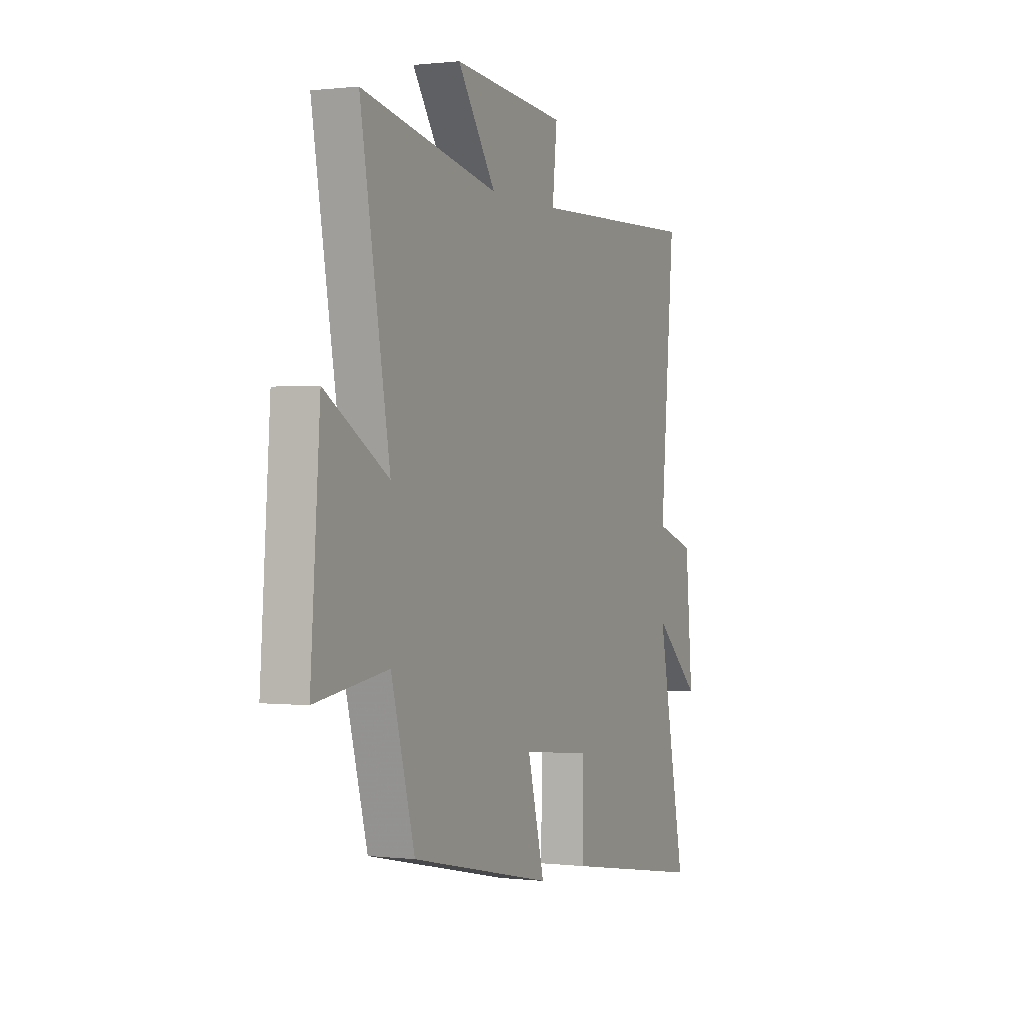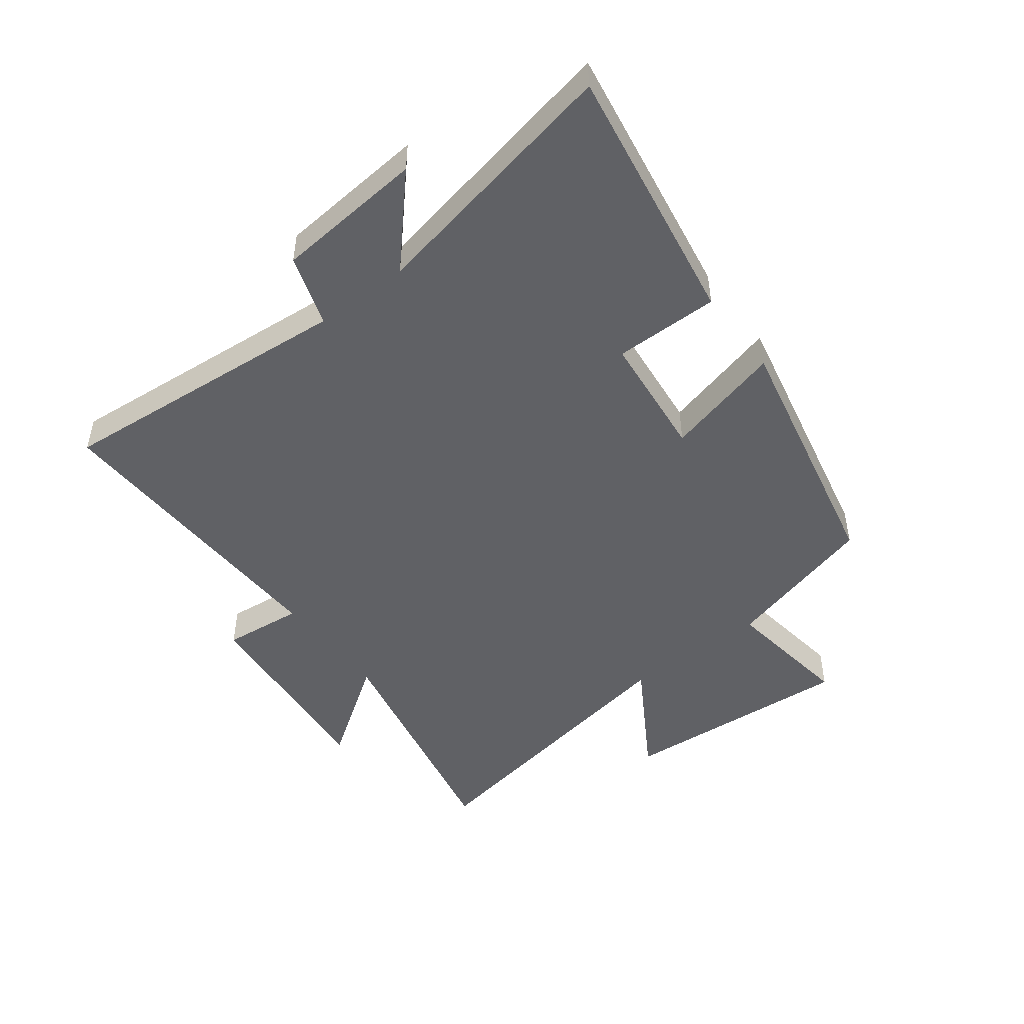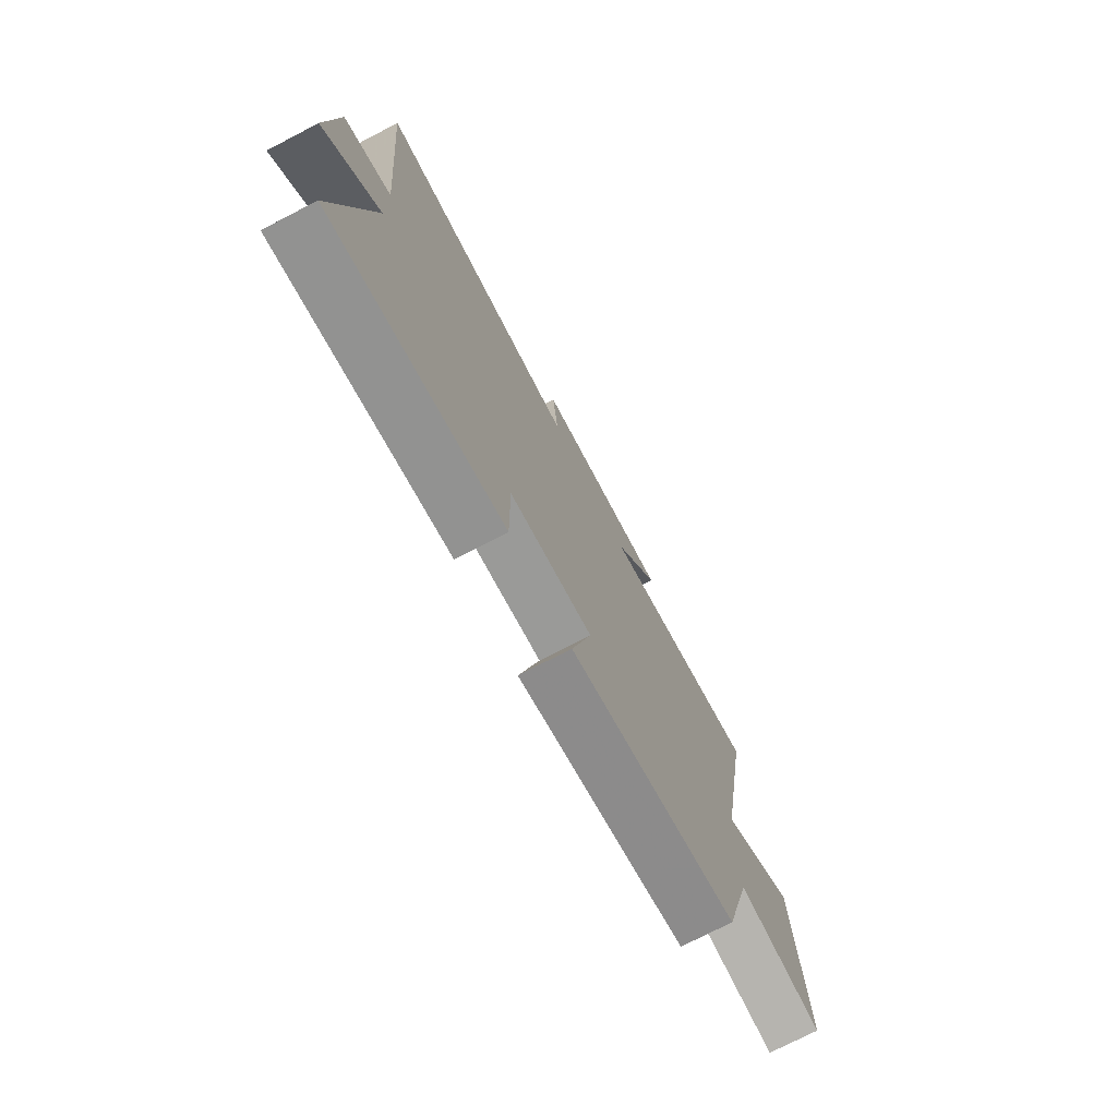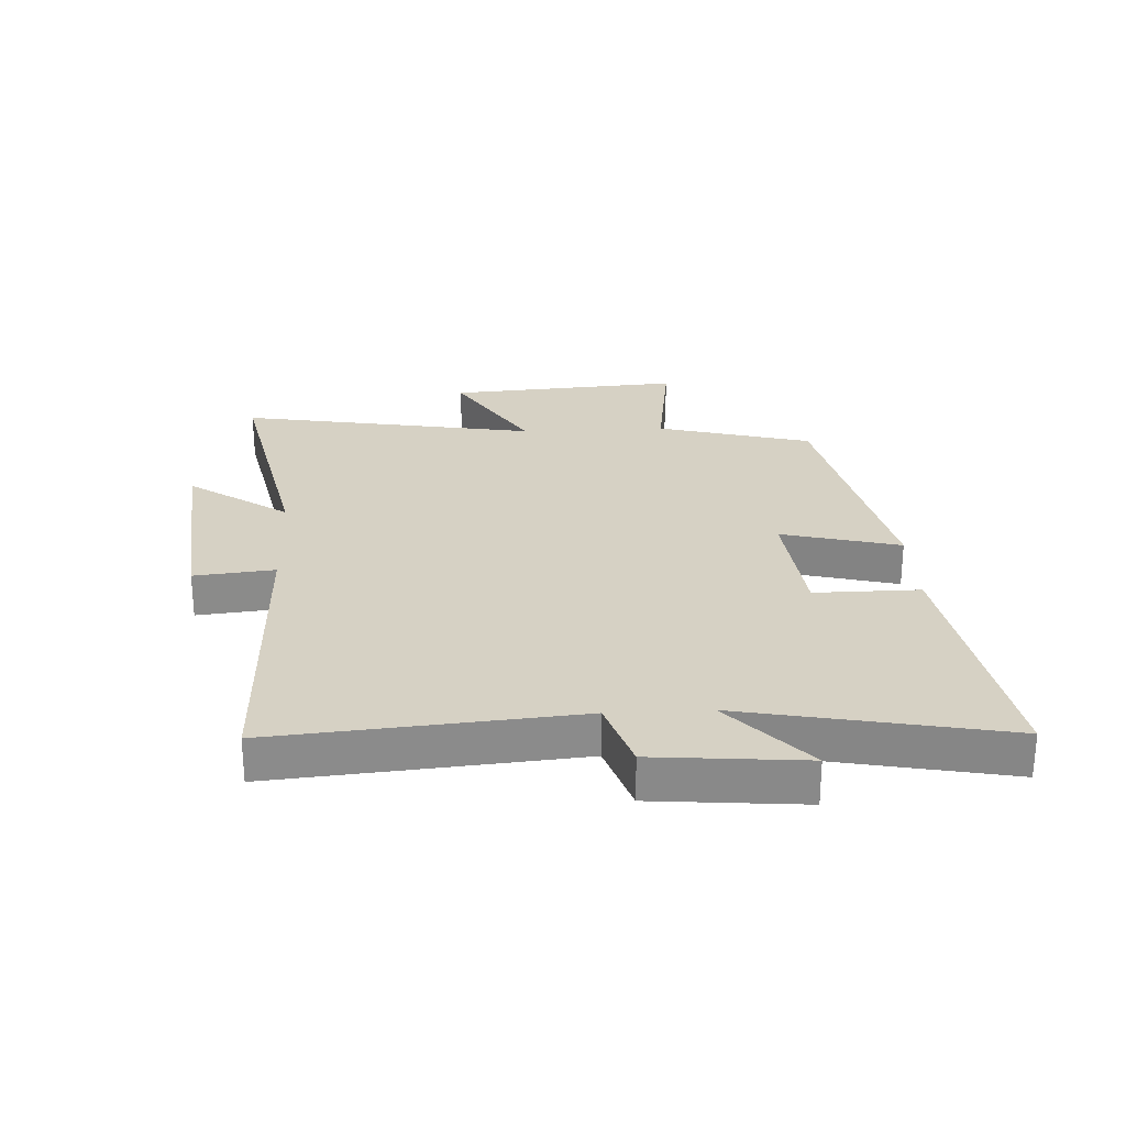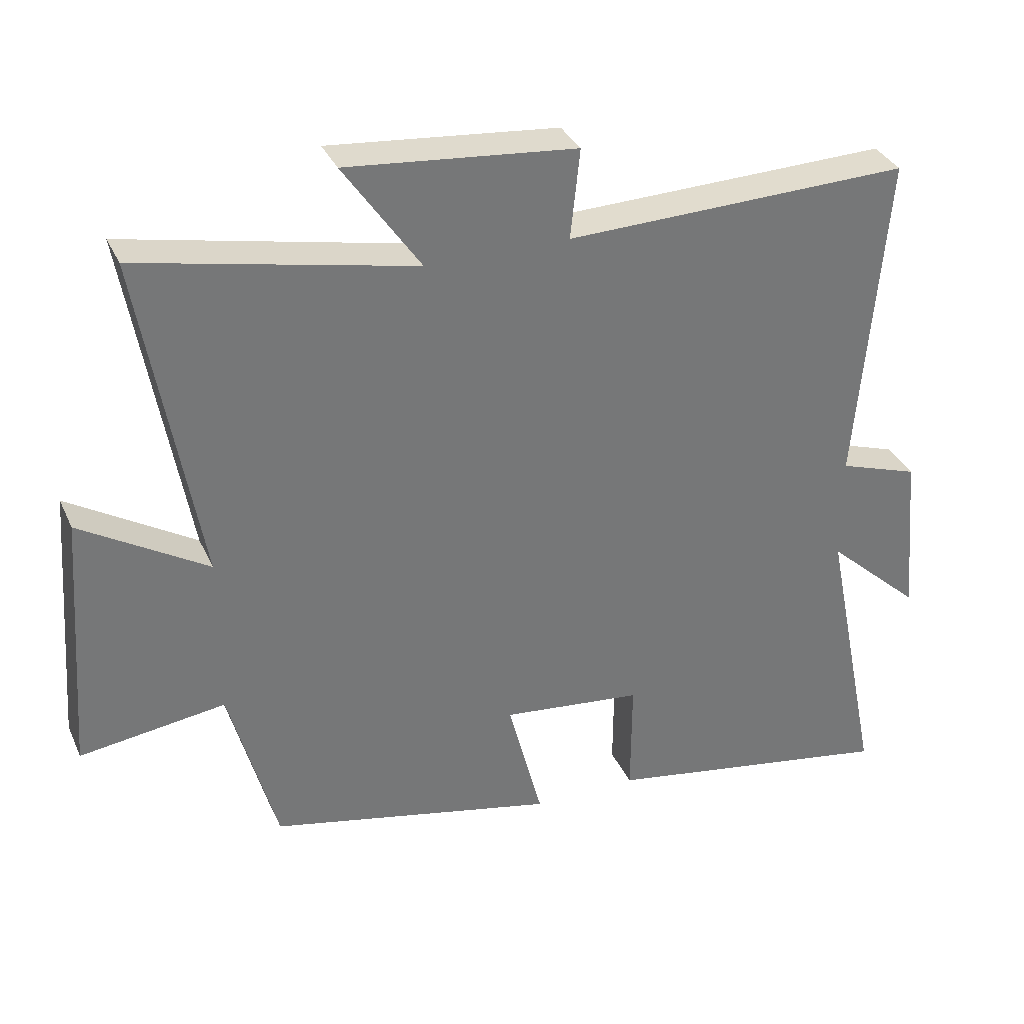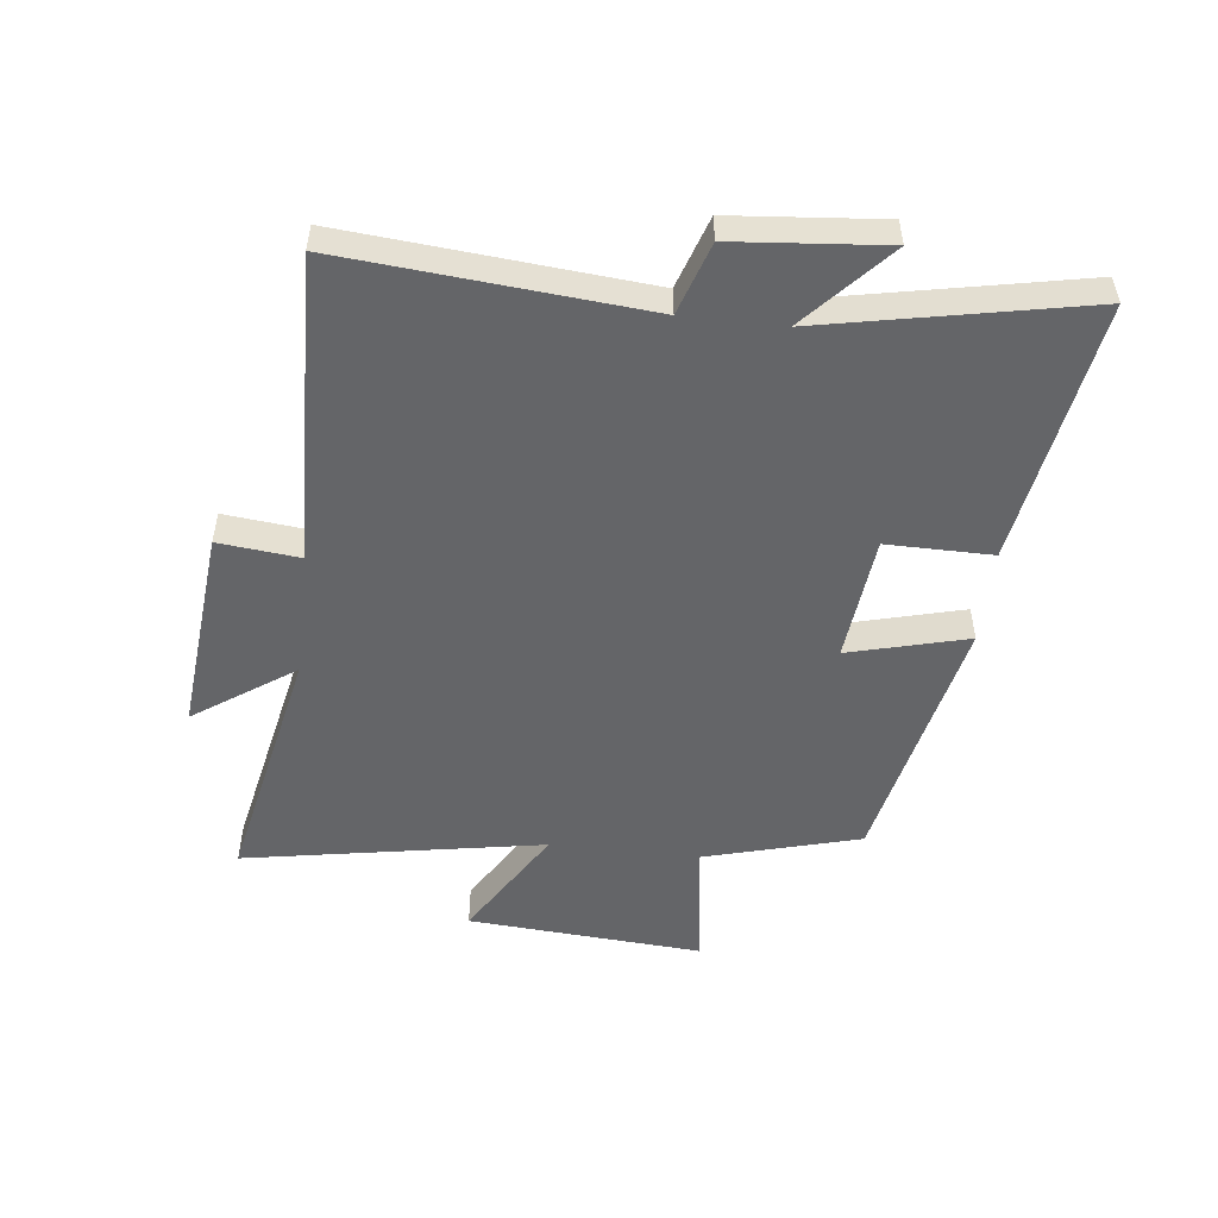
<metadata>
{"format":"obj","ext":"obj","renderer":"f3d","projection":"perspective","resolution":1024,"background":"white","views":[{"elev":0.4,"azim":-65.9,"up":"+Z"},{"elev":-48.4,"azim":127.3,"up":"+Y"},{"elev":-74.3,"azim":117.4,"up":"+Z"},{"elev":26.6,"azim":87.1,"up":"+Y"},{"elev":33.9,"azim":-21.7,"up":"+Z"},{"elev":-51.6,"azim":83.5,"up":"+Y"}]}
</metadata>
<code>
v 0.543 0.07 0.515
v 0.5 0.07 0.02
v 0.618 0.07 -0.019
v 0.64 0.07 -0.267
v 0.5 0.07 -0.14
v 0.586 0.07 -0.572
v 0.152 0.07 -0.5
v 0.153 0.07 -0.326
v -0.055 0.07 -0.304
v -0.004 0.07 -0.5
v -0.43 0.07 -0.409
v -0.5 0.07 -0.153
v -0.716 0.07 -0.183
v -0.688 0.07 0.205
v -0.5 0.07 0.091
v -0.587 0.07 0.585
v -0.179 0.07 0.5
v -0.293 0.07 0.665
v 0.047 0.07 0.633
v 0.033 0.07 0.5
v 0.543 0 0.515
v 0.5 0 0.02
v 0.618 0 -0.019
v 0.64 0 -0.267
v 0.5 0 -0.14
v 0.586 0 -0.572
v 0.152 0 -0.5
v 0.153 0 -0.326
v -0.055 0 -0.304
v -0.004 0 -0.5
v -0.43 0 -0.409
v -0.5 0 -0.153
v -0.716 0 -0.183
v -0.688 0 0.205
v -0.5 0 0.091
v -0.587 0 0.585
v -0.179 0 0.5
v -0.293 0 0.665
v 0.047 0 0.633
v 0.033 0 0.5
f 17 18 19 20
f 15 16 17
f 15 17 20
f 12 13 14 15
f 9 10 11 12
f 8 9 12 15
f 5 6 7 8
f 5 8 15 20
f 2 3 4 5
f 20 1 2
f 2 5 20
f 40 39 38 37
f 37 36 35
f 40 37 35
f 35 34 33 32
f 32 31 30 29
f 35 32 29 28
f 28 27 26 25
f 40 35 28 25
f 25 24 23 22
f 22 21 40
f 40 25 22
f 1 21 22 2
f 2 22 23 3
f 3 23 24 4
f 4 24 25 5
f 5 25 26 6
f 6 26 27 7
f 7 27 28 8
f 8 28 29 9
f 9 29 30 10
f 10 30 31 11
f 11 31 32 12
f 12 32 33 13
f 13 33 34 14
f 14 34 35 15
f 15 35 36 16
f 16 36 37 17
f 17 37 38 18
f 18 38 39 19
f 19 39 40 20
f 20 40 21 1

</code>
